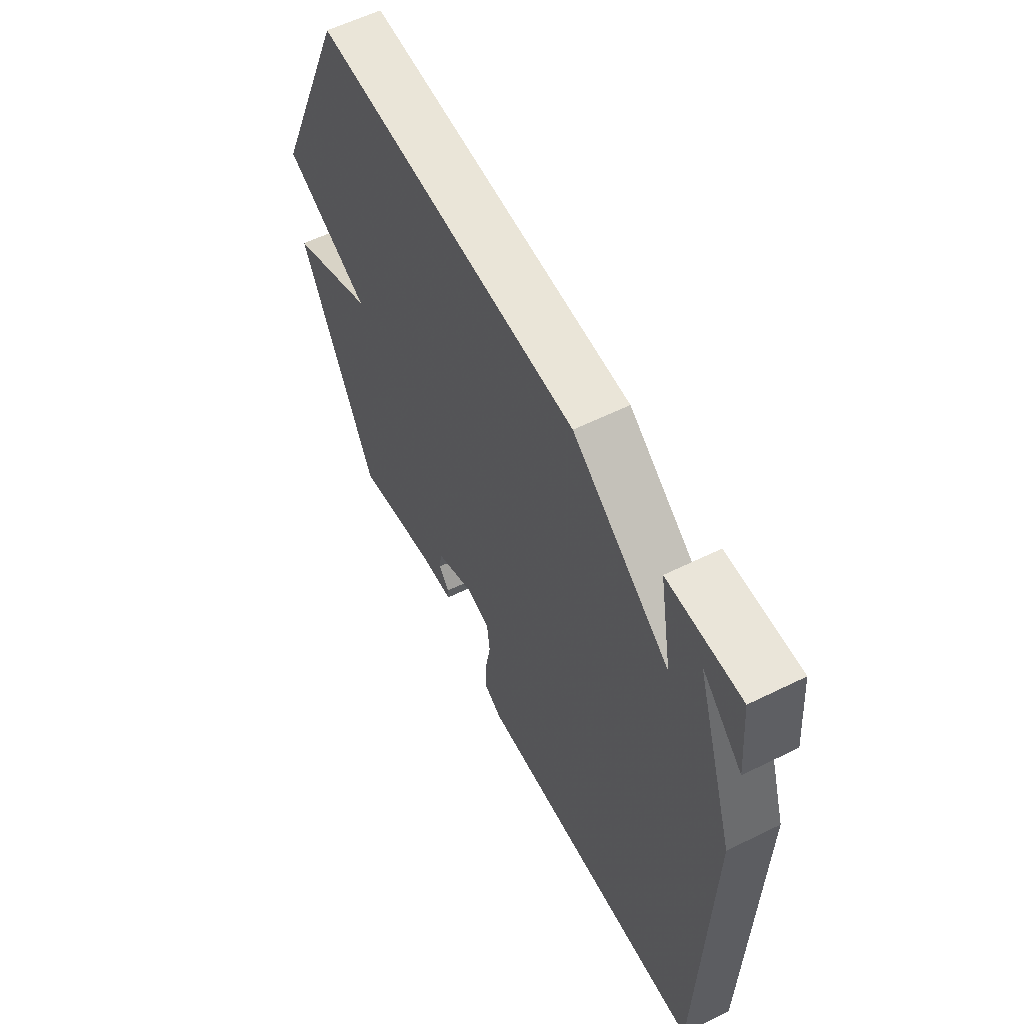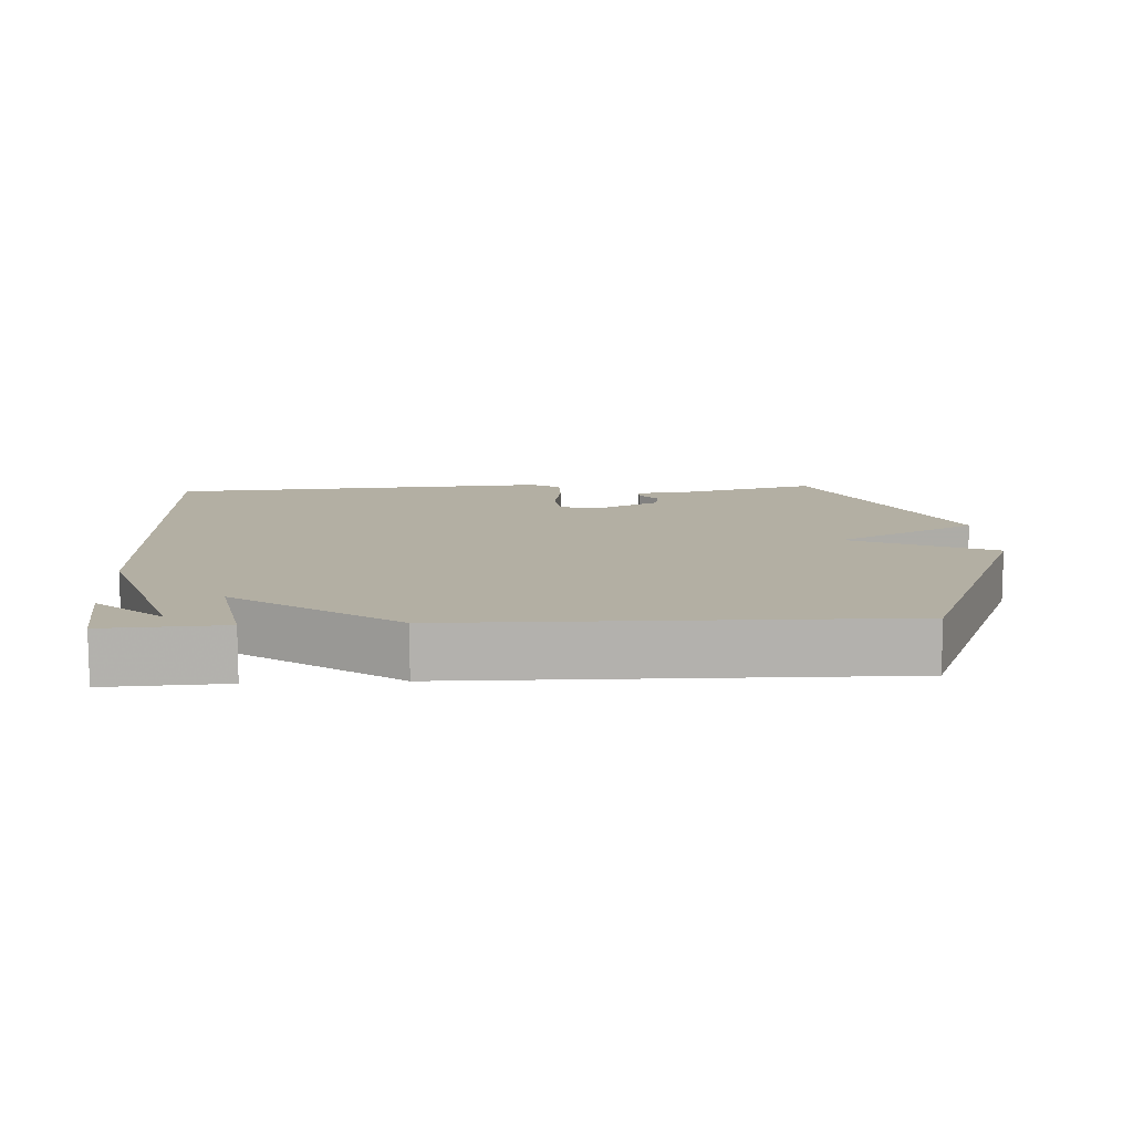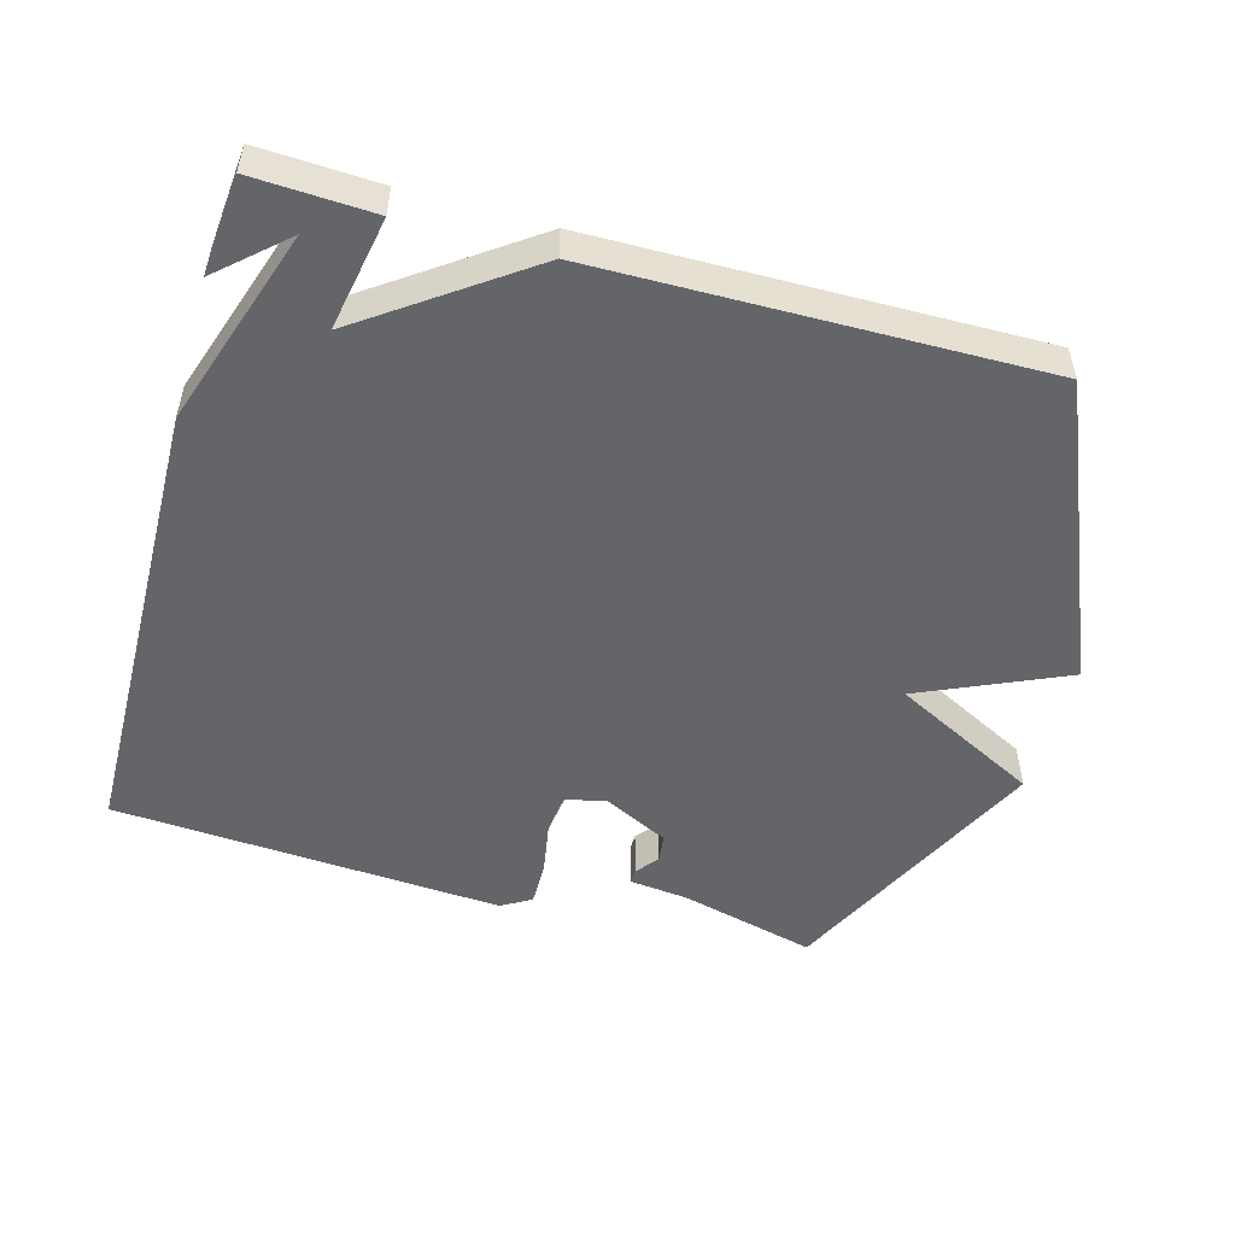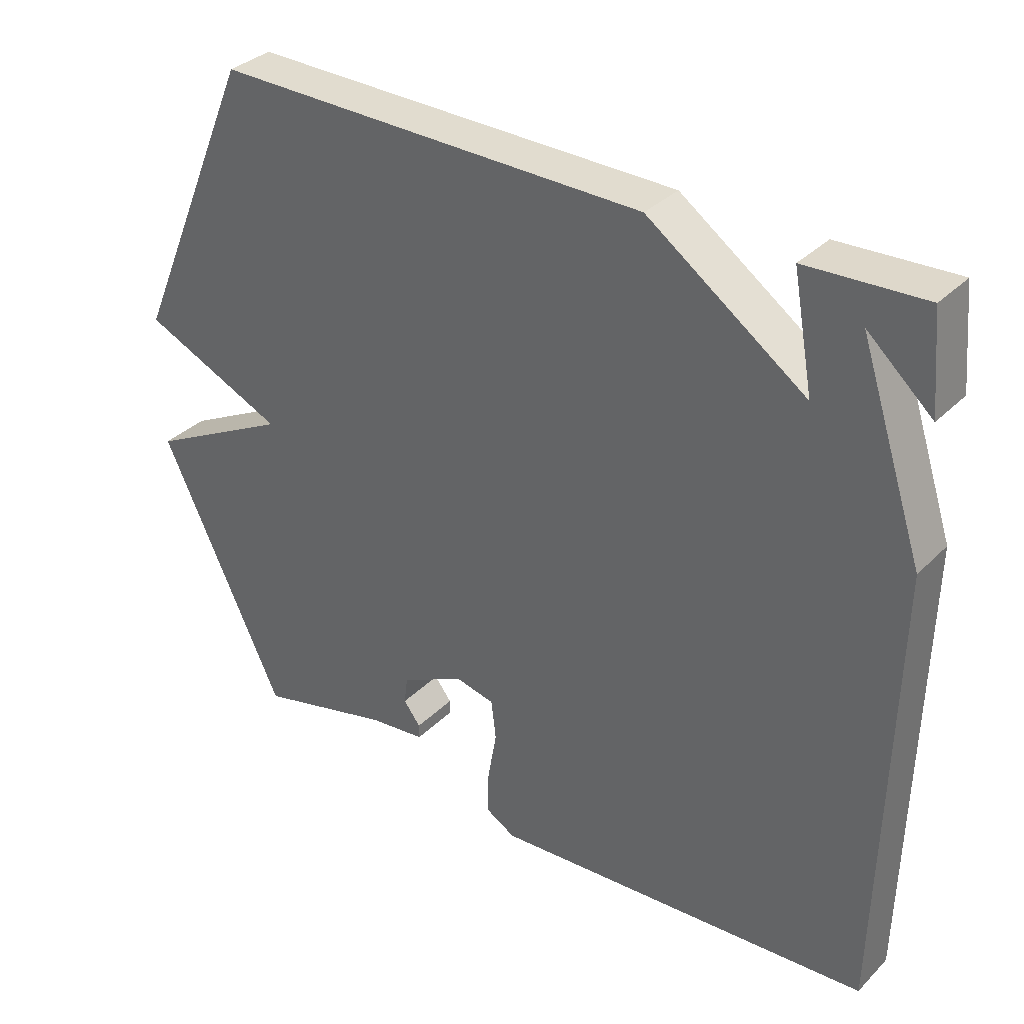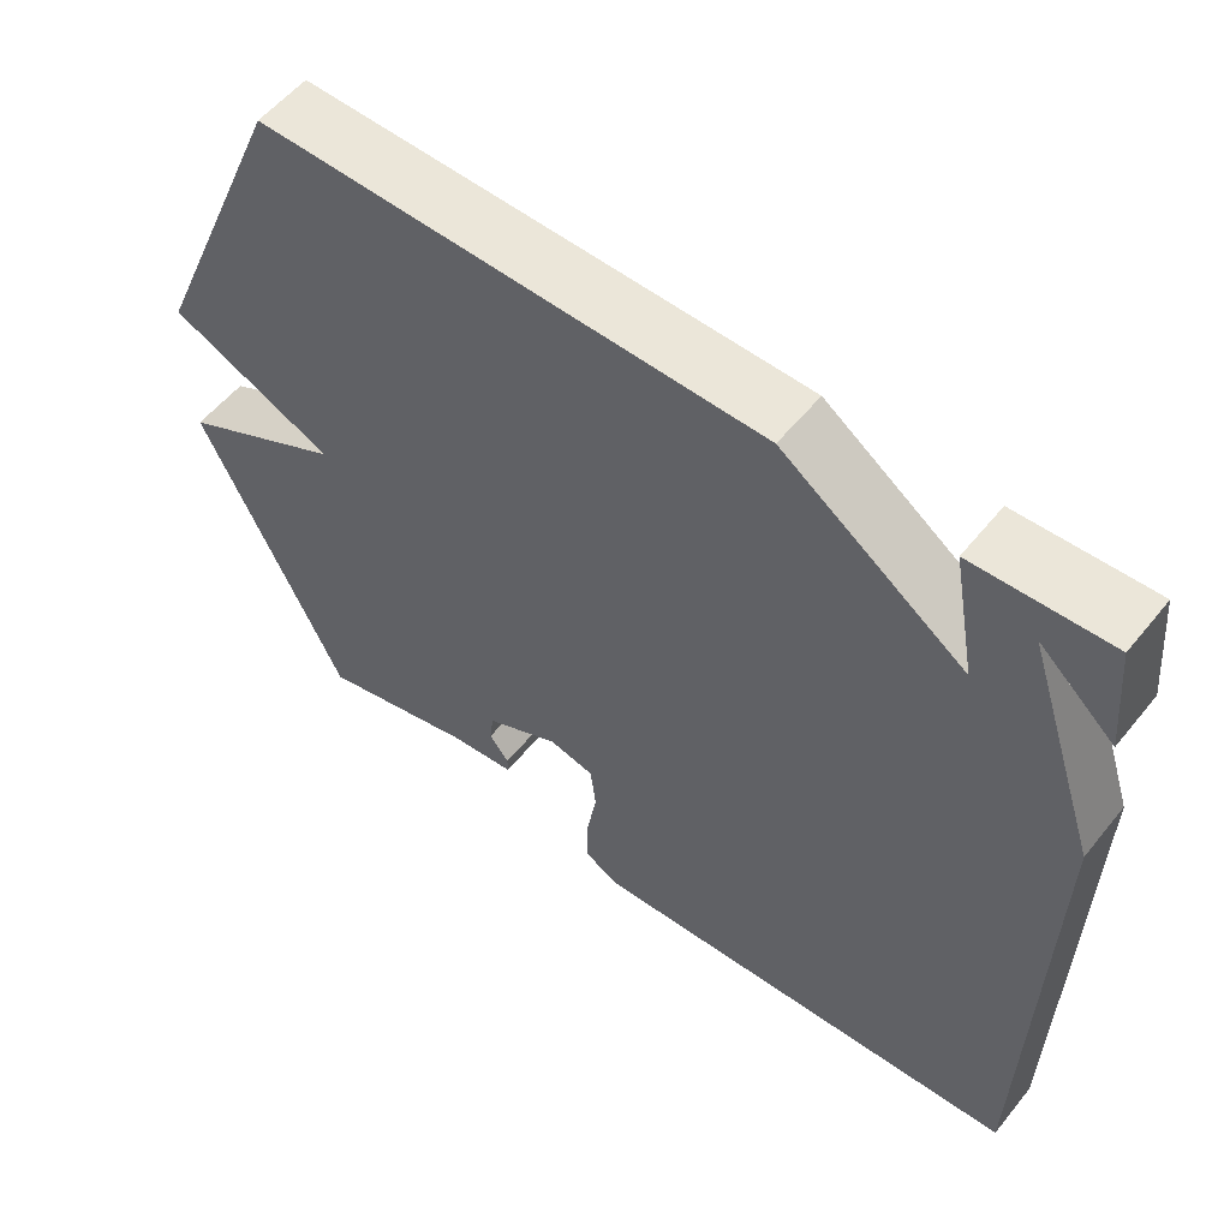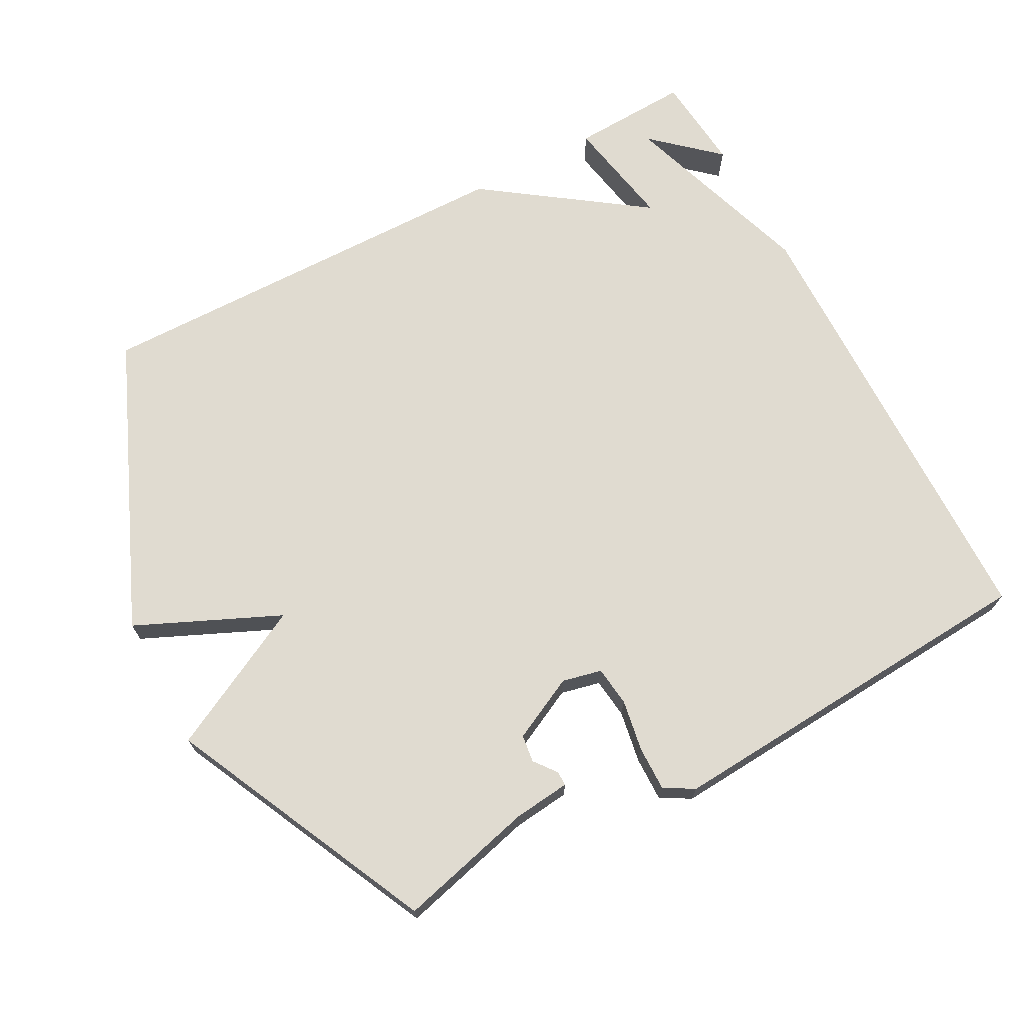
<metadata>
{"format":"obj","ext":"obj","renderer":"f3d","projection":"perspective","resolution":1024,"background":"white","views":[{"elev":58.9,"azim":-116.9,"up":"+Z"},{"elev":11.1,"azim":-3.2,"up":"+Y"},{"elev":-51.4,"azim":-15.7,"up":"+Y"},{"elev":33.9,"azim":-142.7,"up":"+Z"},{"elev":55.9,"azim":-141.6,"up":"+Z"},{"elev":69.9,"azim":151.8,"up":"+Y"}]}
</metadata>
<code>
v -0.5 0.07 0.5
v -0.329 0.07 0.492
v -0.359 0.07 0.329
v -0.129 0.07 0.492
v 0.5 0.07 0.5
v 0.68 0.07 0.08
v 0.472 0.07 -0.013
v 0.68 0.07 -0.12
v 0.5 0.07 -0.5
v 0.304 0.07 -0.45
v 0.222 0.07 -0.441
v 0.222 0.07 -0.42
v 0.247 0.07 -0.388
v 0.242 0.07 -0.348
v 0.149 0.07 -0.302
v 0.092 0.07 -0.315
v 0.085 0.07 -0.373
v 0.098 0.07 -0.448
v 0.099 0.07 -0.512
v 0.056 0.07 -0.537
v -0.5 0.07 -0.5
v -0.513 0.07 0.159
v -0.419 0.07 0.443
v -0.513 0.07 0.359
v -0.5 0 0.5
v -0.329 0 0.492
v -0.359 0 0.329
v -0.129 0 0.492
v 0.5 0 0.5
v 0.68 0 0.08
v 0.472 0 -0.013
v 0.68 0 -0.12
v 0.5 0 -0.5
v 0.304 0 -0.45
v 0.222 0 -0.441
v 0.222 0 -0.42
v 0.247 0 -0.388
v 0.242 0 -0.348
v 0.149 0 -0.302
v 0.092 0 -0.315
v 0.085 0 -0.373
v 0.098 0 -0.448
v 0.099 0 -0.512
v 0.056 0 -0.537
v -0.5 0 -0.5
v -0.513 0 0.159
v -0.419 0 0.443
v -0.513 0 0.359
f 23 24 1
f 20 21 22 23
f 17 18 19 20
f 16 17 20
f 10 11 12 13
f 10 13 14
f 9 10 14
f 8 9 14
f 7 8 14
f 5 6 7
f 4 5 7
f 3 4 7
f 3 7 14 15
f 23 1 2
f 23 2 3
f 20 23 3
f 16 20 3
f 3 15 16
f 25 48 47
f 47 46 45 44
f 44 43 42 41
f 44 41 40
f 37 36 35 34
f 38 37 34
f 38 34 33
f 38 33 32
f 38 32 31
f 31 30 29
f 31 29 28
f 31 28 27
f 39 38 31 27
f 26 25 47
f 27 26 47
f 27 47 44
f 27 44 40
f 40 39 27
f 1 25 26 2
f 2 26 27 3
f 3 27 28 4
f 4 28 29 5
f 5 29 30 6
f 6 30 31 7
f 7 31 32 8
f 8 32 33 9
f 9 33 34 10
f 10 34 35 11
f 11 35 36 12
f 12 36 37 13
f 13 37 38 14
f 14 38 39 15
f 15 39 40 16
f 16 40 41 17
f 17 41 42 18
f 18 42 43 19
f 19 43 44 20
f 20 44 45 21
f 21 45 46 22
f 22 46 47 23
f 23 47 48 24
f 24 48 25 1

</code>
